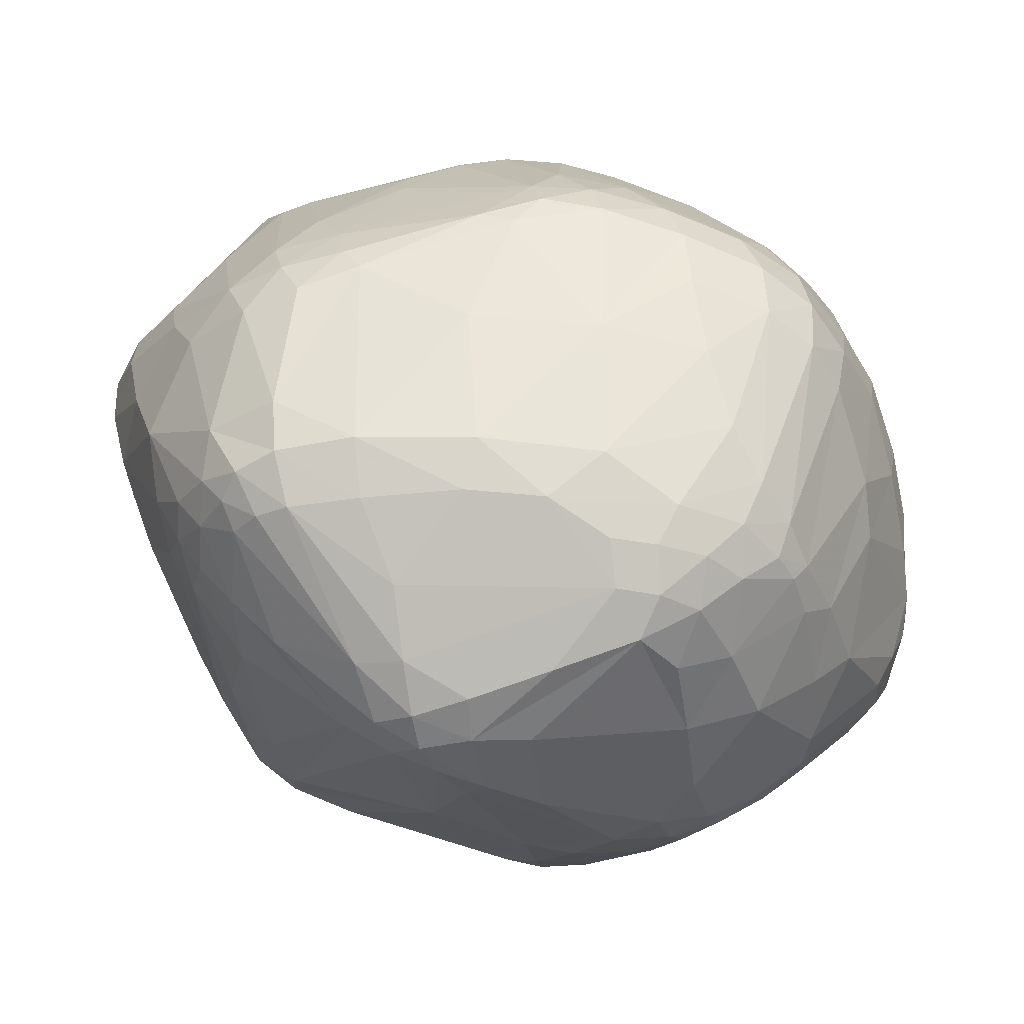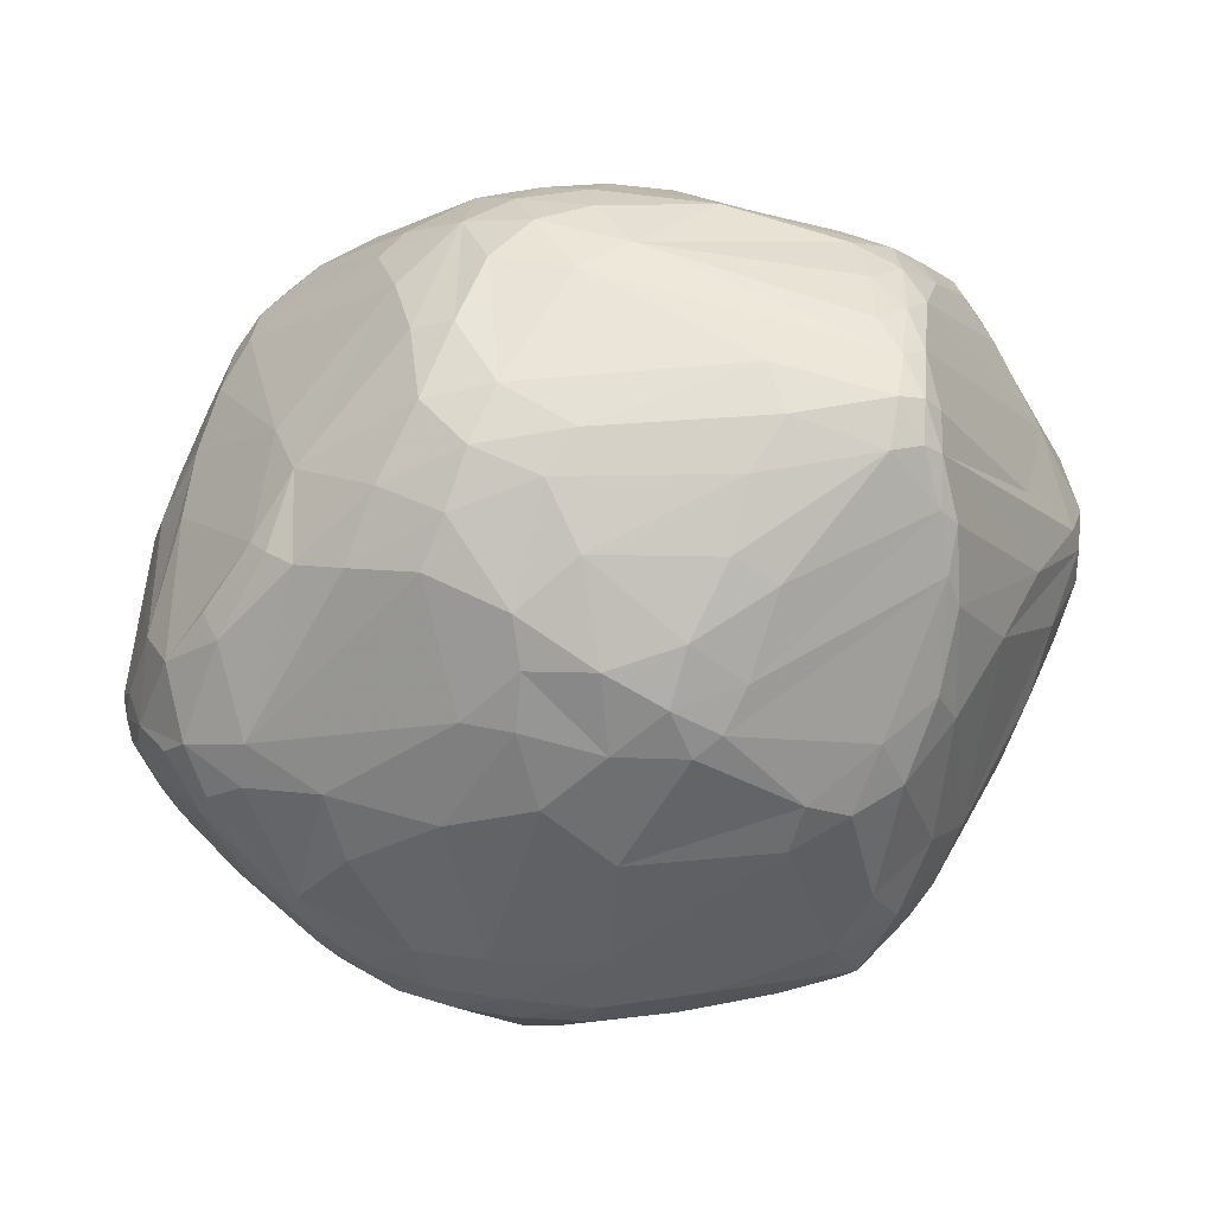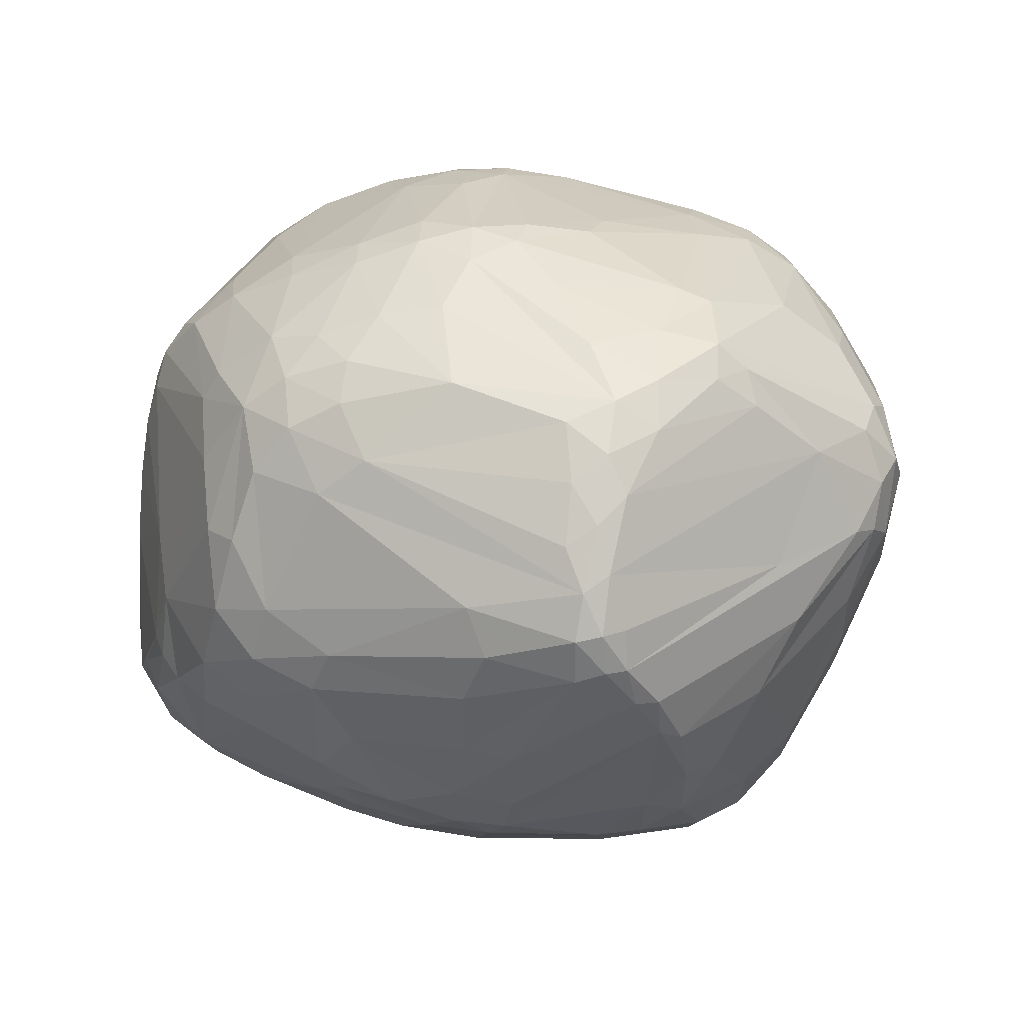
<metadata>
{"format":"obj","ext":"obj","renderer":"f3d","projection":"perspective","resolution":1024,"background":"white","views":[{"elev":-56.1,"azim":176.0,"up":"+Z"},{"elev":-35.0,"azim":-6.1,"up":"+Y"},{"elev":6.9,"azim":17.5,"up":"+Y"}]}
</metadata>
<code>
v 102.4 73.85 124.7
v 102.4 79.32 120.7
v 104.5 92.51 130.4
v 103.3 68.98 127.1
v 103.5 79.7 115.7
v 103.5 70.7 130.2
v 103.8 68.7 122.7
v 104.2 93.41 125
v 105.5 91.28 135.9
v 104.8 91.65 118.9
v 104.9 65.13 128.5
v 105.4 73.65 111.5
v 103.4 84.83 117.7
v 105.7 80.07 110
v 105.2 64.76 132.7
v 105.4 72.91 138.5
v 106.5 64.04 124
v 106.7 100.9 132.1
v 106.8 69.11 112.6
v 106.8 102.3 127.5
v 107.1 72.95 108.8
v 107.8 102.4 121.4
v 108 78.3 105.8
v 108.1 66.49 143.3
v 112.3 101.4 107.4
v 108.4 59.8 135.4
v 108.3 85.89 144
v 109.3 95 144.8
v 109.7 63.45 116.4
v 110 104.2 141.3
v 114.6 89.62 96.41
v 110.3 110.2 133
v 110.7 58.45 139.4
v 116.8 73.65 156.9
v 111.5 112.3 125.3
v 112.1 68.81 150
v 112.5 55.66 130
v 112.7 112.8 136
v 112.8 109 146.4
v 113.5 54.67 134.6
v 110.5 68.26 107.7
v 113.9 64.93 150.4
v 114.5 107.5 150.4
v 118.6 87.67 158.8
v 113.5 107.9 110.5
v 111.4 102.4 147.1
v 115.5 112.3 149.5
v 118.7 99.5 93.55
v 115.3 114.9 143.1
v 115.9 119.2 129.7
v 118.7 70.78 95.61
v 116.8 56.19 115.8
v 117 121 121.9
v 117.4 53.7 138.6
v 117.5 56.23 143.6
v 118.6 116.1 149.6
v 118.4 51.88 122.4
v 118.6 71.29 158.6
v 118.7 79.1 92.1
v 118.7 50.5 127.8
v 118.3 119.6 114.7
v 119.7 89.77 90.75
v 122 55.49 108.6
v 124.1 47.25 126.4
v 121 79.87 162.4
v 121.6 68.55 160.3
v 122 116.5 153.9
v 122 127.3 122.5
v 119.2 74.93 92.47
v 122.4 125.3 115.2
v 128.8 107.3 166.4
v 123 107.4 91.23
v 123.3 127.8 129.3
v 123.8 69 91.62
v 130.7 99.74 170.7
v 124.9 122.2 147.4
v 125.2 46.6 121.7
v 127.6 89.86 83.84
v 122.7 101.6 89.37
v 125.9 113.2 91.97
v 126 71.58 88.26
v 126.2 51.37 141.9
v 126.4 56.09 102.9
v 126.7 48.15 114.6
v 127.1 66.29 163.4
v 127.3 110.6 88.17
v 127.4 128 137.3
v 124.9 107.1 88.7
v 128.4 78.13 84.93
v 128.4 120.3 155.4
v 128.6 129.8 115.6
v 140.1 53.23 155
v 129.2 132.1 123.1
v 129.5 49.88 107.6
v 129.7 67.9 87.72
v 129.8 72.8 169.6
v 129.9 118.2 93.14
v 131.4 110.6 167.2
v 131.5 132.5 129.7
v 134.2 63.55 88.87
v 131.9 71.66 84.41
v 132 109.8 84.18
v 132.2 115.4 87.94
v 132.3 99.69 81.77
v 132.4 43.35 118.7
v 132.6 90.98 173.8
v 129.3 47.6 134.4
v 133.8 80.81 174.6
v 133.9 123.3 97.78
v 137.7 106.9 173.8
v 134.8 78.79 81.49
v 136.1 42.86 113.8
v 139.4 115.5 168.5
v 136 125.4 152.9
v 136.4 67.05 85.11
v 136.8 113.5 83.34
v 136.9 89.69 79.56
v 137 128.7 106.8
v 137.1 68.77 171
v 137.2 90.12 176.7
v 137.2 107.7 80.12
v 137.3 42.49 124.2
v 137.4 47.31 104.7
v 137.5 57.33 93.34
v 135 64.21 166.4
v 138.1 123.1 158.1
v 138.7 72.24 81.92
v 138.8 133.1 116.8
v 139.1 74.72 175.1
v 139.2 47.65 142.8
v 139.3 100.1 78.27
v 139.7 135.4 124.5
v 139.8 41.07 118.3
v 140.5 99.03 177.2
v 140.6 118.4 86.85
v 141.4 61.14 88.4
v 142 135.8 130.8
v 142 81.55 177.3
v 142.4 110.1 79.45
v 142.4 40.88 114.2
v 143 115.1 82.85
v 143.6 110.8 174
v 144.7 59.66 166.4
v 145.4 46.8 101.6
v 145.4 104.7 177.5
v 145.6 52.83 95.1
v 146.1 51.77 155.9
v 146.1 55.62 161.8
v 147.2 71.26 175
v 146.8 135 138.1
v 146.8 115.9 170.7
v 146.9 127.3 156.5
v 144.4 105 77.1
v 148.2 124.9 160.7
v 148.5 40.12 118.1
v 148.6 60.53 88.23
v 148.9 115.7 82.87
v 149.4 47.21 147.9
v 145.7 41.28 125.1
v 149.6 40.49 113
v 149.9 122.8 91.05
v 150.5 137.4 126.6
v 150.5 76.15 177.5
v 150.5 130.7 107.7
v 156.6 90.66 74.52
v 151.4 43.74 104.7
v 151.7 46.78 100.6
v 151.7 137.2 132.4
v 154.8 130.3 153.8
v 156.7 119.1 85.95
v 152 113 174
v 152.1 107.9 177
v 143.8 67.26 83.7
v 152.9 52.76 94.98
v 154 77.86 77.59
v 154.2 54.63 163.9
v 154.4 118.5 169.3
v 154.7 101.2 75.07
v 155.8 135.3 140.1
v 156 49.65 155.5
v 156.1 127.7 158.8
v 155.5 43.95 104.8
v 158.3 137.6 128.1
v 161.9 82.17 75.42
v 158.7 40.82 112.4
v 158.8 40.21 116.9
v 164 79.36 77.21
v 159.3 41.42 126.3
v 151.4 64.19 171.4
v 147.8 110.7 79.51
v 155.1 62.04 87.88
v 162.4 129.5 155.6
v 161.7 52.04 161.4
v 161.8 136.6 123.7
v 162.4 119.8 167.6
v 150 96.71 179.2
v 163.1 56.94 166.7
v 163.9 125.4 161.1
v 172.9 100.2 76.53
v 163.9 91.04 73.33
v 157.1 47.02 101.7
v 156.1 101.1 179
v 164.7 96.96 73.88
v 164.8 49.44 156.3
v 165.5 123.1 92.01
v 166.2 136.3 125.2
v 158.4 44.59 141.5
v 179.1 46.52 110.5
v 166.9 64.31 172.5
v 167.2 130.6 108.8
v 167.7 51.13 158.6
v 168.7 42.1 113.3
v 168.2 71.65 177.2
v 168.8 129.8 152.1
v 176.8 46.36 143.5
v 166.4 110.7 175.7
v 167.9 84.71 74.78
v 170 83.74 181.2
v 170.2 89.14 73.52
v 171 41.56 119.4
v 171.4 93.86 73.82
v 159.5 136.6 133.4
v 166.8 118.7 86.97
v 167.8 66.55 87.95
v 172.1 77.52 180.2
v 173.5 85.94 76.35
v 184.3 131.1 127.1
v 182.3 91.55 180.3
v 174.5 108.1 81.23
v 183.1 74.82 178.7
v 168.8 127.8 156.4
v 184.7 86.1 180.9
v 187.2 53.84 108.2
v 186.4 108.7 172.7
v 183.8 80.17 181.1
v 179.1 116.4 87.37
v 179.7 43.6 116.2
v 175.6 122.1 161.4
v 177.9 48.51 149.6
v 184.7 44.4 125.8
v 180.3 121.7 92.69
v 188.1 114 87.95
v 172.5 62.66 170.2
v 181 106.2 175.8
v 181.2 131.7 117.6
v 175.9 91.1 75.73
v 182.4 43.53 120.3
v 182.4 99.12 178.3
v 176.5 130.3 143
v 176.1 128.9 148.7
v 183.7 131.7 121
v 169.9 55.06 162.7
v 189.8 121.7 153.8
v 183.3 49.05 147.4
v 178.7 98.22 78.07
v 191.9 111.7 88.96
v 185.7 54.19 154.1
v 181.6 115.4 167.5
v 185.9 94.12 179.1
v 190.1 64.79 102.5
v 186.4 102.5 176.2
v 186.8 76.01 178.4
v 186.9 80.89 180.1
v 179.7 86.71 80.28
v 187.4 47.19 114.2
v 187.7 128.5 135.1
v 188 47.2 133.5
v 188.9 97.58 176.5
v 188.9 116.9 161.8
v 188.9 95.02 85.51
v 189 129.1 115.5
v 189 52.66 148.6
v 189.3 71.5 173.3
v 193.6 87.38 92.31
v 190.9 67.03 167.7
v 190.1 118.8 92.97
v 189.1 46.46 117.4
v 190.7 122 99.4
v 190.6 111.1 168.1
v 191.4 105.1 171.3
v 191.5 128.9 121.1
v 191.6 71.47 171.1
v 191.7 59.15 156.4
v 192.1 48.73 126.8
v 192.8 127.7 127.7
v 192.8 65.75 164.1
v 194.8 97.33 90.61
v 187.6 88.28 179.3
v 189.1 81.36 177.8
v 192.6 52.44 113.9
v 193.6 120.2 153.1
v 194.6 59.82 151.3
v 194.8 115.4 93.01
v 196.3 115.1 160.5
v 194.9 54.02 135.2
v 196.7 110.9 162.9
v 195.2 53.31 118.3
v 195.8 72.57 103.8
v 195.9 125 115.8
v 194.6 108.2 90.38
v 196.4 111.1 92.6
v 189.1 76.28 176.8
v 197.4 55.14 123.2
v 199.3 99.01 95.07
v 197.8 62.6 114.1
v 198.4 123.9 123.2
v 200.9 107.4 159.1
v 198.7 115.9 101.3
v 199.3 105.5 95.03
v 199.5 112 158.3
v 207.5 101.1 151.6
v 200.4 119.2 140.1
v 200.5 93.46 98.51
v 198.4 70.8 109.1
v 202.1 66.1 120.7
v 202.5 100.1 99.45
v 199.7 59.25 129.8
v 202.6 105.8 99.75
v 199.2 111.4 96.52
v 203.7 87.21 157.1
v 203.1 117.8 119.5
v 200.4 69.8 153
v 205.3 79.56 152.4
v 205.4 69.63 127.4
v 206 101.4 106.1
v 206 115.3 127.7
v 207 113.6 135.2
v 207.8 74.46 134.1
v 211.7 90.39 146.4
v 204.4 93.48 105.8
v 207.7 107.7 112.5
v 209 81.47 124
v 209.6 80.51 140.8
v 213.3 90.29 142.7
v 210.7 105.8 123.5
v 212 103.3 143.3
v 212.2 106.1 138.4
v 212.5 85.09 131.7
v 212.7 105.7 133.5
v 213 94.17 126
v 214 89.32 137.8
v 214.1 96.43 142.3
v 215.1 96.77 133.3
v 215.3 99.2 138.3
g foo
f 296 307 310
f 311 310 307
f 296 294 310
f 257 275 211
f 252 275 211
f 150 114 152
f 50 49 73
f 76 73 56
f 73 56 49
f 37 26 11
f 15 26 11
f 69 51 41
f 63 41 51
f 69 23 59
f 62 59 31
f 23 59 31
f 140 133 112
f 122 105 133
f 84 112 105
f 133 112 105
f 90 67 98
f 110 98 71
f 67 98 71
f 110 75 71
f 54 33 40
f 15 26 33
f 37 40 26
f 26 33 40
f 119 129 96
f 138 108 129
f 65 96 108
f 129 96 108
f 288 259 232
f 248 228 259
f 228 259 232
f 227 266 285
f 142 113 110
f 90 98 113
f 98 113 110
f 211 204 239
f 180 207 204
f 215 239 207
f 204 239 207
f 150 114 99
f 76 87 114
f 114 99 87
f 61 35 53
f 50 53 35
f 104 131 117
f 153 117 131
f 115 136 100
f 146 124 136
f 136 100 124
f 245 194 206
f 227 266 249
f 289 320 288
f 311 320 288
f 306 327 312
f 294 312 337
f 312 337 327
f 314 305 290
f 297 290 305
f 240 284 267
f 317 295 284
f 272 267 295
f 284 267 295
f 309 287 300
f 270 300 287
f 213 149 189
f 30 28 46
f 270 255 300
f 255 300 256
f 188 215 220
f 240 215 220
f 174 191 224
f 187 224 191
f 317 303 284
f 240 284 277
f 297 277 303
f 277 303 284
f 74 69 51
f 240 247 277
f 237 277 247
f 100 95 83
f 63 83 74
f 83 74 95
f 3 2 8
f 22 8 10
f 13 10 2
f 8 10 2
f 63 74 51
f 74 69 81
f 89 81 69
f 31 25 48
f 72 48 45
f 25 48 45
f 30 32 18
f 89 78 59
f 62 59 78
f 89 59 69
f 74 81 95
f 89 101 81
f 115 95 101
f 95 101 81
f 115 100 95
f 115 101 127
f 89 111 101
f 127 111 101
f 332 305 315
f 297 315 305
f 115 136 173
f 146 156 136
f 136 173 156
f 111 127 175
f 115 173 127
f 127 175 173
f 146 174 156
f 173 156 191
f 174 156 191
f 185 166 160
f 144 140 166
f 160 140 166
f 94 83 100
f 94 124 100
f 146 144 124
f 94 124 123
f 144 124 123
f 11 4 7
f 12 7 1
f 4 7 1
f 11 7 17
f 12 19 7
f 29 17 19
f 7 17 19
f 29 41 52
f 84 52 63
f 63 41 52
f 84 94 63
f 63 83 94
f 1 6 4
f 11 4 15
f 15 6 4
f 21 12 19
f 29 19 41
f 21 41 19
f 69 23 21
f 69 41 21
f 3 2 1
f 13 2 5
f 12 5 1
f 2 5 1
f 21 23 12
f 31 14 23
f 14 23 12
f 12 14 5
f 31 13 14
f 13 14 5
f 3 9 6
f 15 6 16
f 6 16 9
f 3 1 6
f 144 123 112
f 84 112 94
f 112 94 123
f 144 140 112
f 122 105 64
f 84 77 105
f 105 64 77
f 54 55 82
f 130 82 92
f 55 82 92
f 37 57 60
f 84 77 57
f 64 60 77
f 57 60 77
f 37 17 11
f 29 17 52
f 84 52 57
f 37 57 17
f 57 17 52
f 18 9 3
f 16 27 24
f 36 24 34
f 27 24 34
f 54 64 82
f 64 82 107
f 37 40 60
f 54 64 40
f 40 60 64
f 130 107 82
f 130 147 92
f 122 64 107
f 130 107 122
f 286 283 292
f 257 272 283
f 272 283 292
f 15 16 24
f 138 163 129
f 119 129 149
f 213 149 163
f 129 149 163
f 55 92 125
f 55 85 66
f 119 96 85
f 65 66 96
f 96 85 66
f 55 42 33
f 36 24 42
f 15 33 24
f 33 24 42
f 54 55 33
f 257 239 211
f 119 149 143
f 149 143 189
f 119 143 125
f 55 42 66
f 65 66 58
f 36 58 42
f 66 58 42
f 36 34 58
f 58 65 34
f 119 85 125
f 55 125 85
f 196 134 138
f 110 120 134
f 120 134 138
f 71 43 47
f 232 196 202
f 232 202 228
f 16 28 27
f 16 28 9
f 30 18 28
f 18 28 9
f 46 44 28
f 28 27 44
f 50 35 32
f 22 20 35
f 18 32 20
f 35 32 20
f 71 47 67
f 76 67 56
f 67 56 47
f 76 90 67
f 18 20 3
f 22 8 20
f 8 20 3
f 49 47 56
f 138 108 120
f 110 120 106
f 65 106 108
f 120 106 108
f 142 151 113
f 154 113 151
f 154 177 151
f 142 151 171
f 151 171 177
f 152 169 181
f 198 181 192
f 169 181 192
f 34 65 44
f 71 75 43
f 46 43 44
f 65 44 75
f 75 43 44
f 196 134 145
f 142 145 110
f 110 134 145
f 65 106 75
f 110 75 106
f 34 44 27
f 142 145 172
f 196 202 145
f 145 172 202
f 76 114 90
f 152 126 114
f 114 90 126
f 152 126 154
f 90 113 126
f 126 154 113
f 168 150 137
f 99 150 137
f 30 46 39
f 47 39 43
f 46 39 43
f 30 39 38
f 49 38 47
f 38 47 39
f 50 49 38
f 50 38 32
f 30 32 38
f 91 68 93
f 50 73 68
f 99 93 73
f 73 68 93
f 61 70 53
f 50 53 68
f 91 68 70
f 53 68 70
f 103 86 80
f 88 72 86
f 80 72 86
f 99 87 73
f 76 73 87
f 22 10 25
f 31 25 13
f 25 13 10
f 22 45 25
f 22 45 35
f 61 35 45
f 103 97 80
f 97 70 91
f 72 61 45
f 72 80 61
f 97 70 80
f 61 70 80
f 62 48 31
f 62 48 79
f 88 79 72
f 48 79 72
f 104 131 121
f 139 121 153
f 131 121 153
f 190 157 170
f 62 79 78
f 104 78 79
f 104 88 79
f 89 78 111
f 104 117 78
f 117 78 111
f 103 86 102
f 104 102 88
f 102 88 86
f 103 116 102
f 139 121 116
f 104 102 121
f 102 121 116
f 139 190 141
f 170 141 157
f 190 141 157
f 139 141 116
f 103 116 135
f 170 135 141
f 116 135 141
f 161 135 109
f 103 97 135
f 97 135 109
f 161 118 109
f 97 109 91
f 91 118 109
f 170 161 135
f 164 162 132
f 99 132 137
f 168 137 162
f 132 137 162
f 91 93 128
f 99 132 93
f 164 128 132
f 132 93 128
f 91 118 128
f 161 164 118
f 128 164 118
f 206 194 183
f 164 162 194
f 168 183 162
f 194 183 162
f 308 276 278
f 236 241 276
f 276 278 241
f 308 276 293
f 256 293 242
f 236 242 276
f 293 242 276
f 170 190 223
f 161 205 164
f 241 210 205
f 164 210 205
f 309 318 316
f 330 316 325
f 318 316 325
f 153 117 165
f 111 165 117
f 111 175 165
f 200 165 184
f 175 165 184
f 139 190 178
f 199 178 190
f 139 178 153
f 199 190 229
f 223 229 190
f 236 241 223
f 170 223 205
f 223 205 241
f 170 161 205
f 237 212 208
f 236 223 229
f 236 229 242
f 255 242 199
f 242 199 229
f 255 221 199
f 200 203 221
f 221 199 203
f 309 287 304
f 256 293 301
f 308 319 293
f 309 301 319
f 301 319 293
f 308 278 299
f 241 278 245
f 299 271 278
f 245 271 278
f 309 319 318
f 256 300 301
f 309 301 300
f 309 316 304
f 330 313 316
f 316 304 313
f 318 331 319
f 308 319 331
f 241 245 210
f 164 210 194
f 194 245 210
f 227 281 285
f 299 306 281
f 285 306 281
f 245 251 206
f 227 206 251
f 168 222 183
f 183 206 222
f 227 251 281
f 299 281 271
f 245 271 251
f 251 281 271
f 269 291 253
f 269 291 294
f 335 326 339
f 306 327 326
f 337 339 327
f 327 326 339
f 269 238 253
f 238 253 231
f 192 179 169
f 168 150 179
f 169 150 179
f 249 227 222
f 222 227 206
f 168 222 179
f 192 179 222
f 150 152 169
f 198 181 195
f 154 177 181
f 177 181 195
f 192 222 214
f 249 214 222
f 152 154 181
f 202 216 172
f 177 171 216
f 142 172 171
f 172 171 216
f 306 285 312
f 266 291 285
f 294 312 291
f 312 291 285
f 266 253 250
f 231 250 253
f 266 253 291
f 266 249 250
f 198 238 231
f 198 231 192
f 192 214 231
f 231 250 214
f 249 214 250
f 280 296 279
f 269 258 279
f 280 279 234
f 258 279 234
f 269 279 294
f 296 294 279
f 269 238 258
f 234 195 216
f 177 216 195
f 234 195 198
f 234 198 258
f 238 198 258
f 202 244 248
f 202 216 244
f 234 244 216
f 272 254 267
f 215 240 254
f 240 254 267
f 320 311 329
f 280 307 268
f 288 268 311
f 311 307 268
f 280 261 234
f 248 244 261
f 244 261 234
f 196 218 138
f 341 344 343
f 335 343 339
f 337 339 344
f 339 344 343
f 299 321 306
f 335 326 321
f 306 326 321
f 330 340 325
f 318 325 331
f 335 331 340
f 325 331 340
f 308 331 321
f 335 321 331
f 308 299 321
f 341 338 343
f 332 340 338
f 335 343 340
f 340 338 343
f 341 342 344
f 337 344 336
f 311 336 342
f 336 342 344
f 311 342 329
f 341 334 342
f 342 329 334
f 311 336 310
f 294 310 337
f 310 337 336
f 280 261 268
f 248 259 261
f 288 268 259
f 259 261 268
f 280 296 307
f 322 334 323
f 329 334 323
f 322 333 334
f 341 334 333
f 230 235 225
f 232 218 235
f 218 235 225
f 138 163 218
f 213 225 163
f 163 218 225
f 202 248 228
f 232 196 218
f 230 213 225
f 262 235 263
f 288 263 232
f 232 235 263
f 262 235 230
f 329 302 320
f 320 289 302
f 262 302 263
f 288 263 289
f 263 289 302
f 252 243 273
f 262 273 230
f 243 273 230
f 215 239 254
f 257 254 239
f 257 254 272
f 286 323 322
f 275 286 282
f 286 323 282
f 329 302 323
f 323 282 302
f 262 302 273
f 275 273 282
f 302 273 282
f 252 273 275
f 230 213 209
f 189 213 209
f 252 197 243
f 230 243 209
f 189 209 197
f 197 243 209
f 130 147 158
f 180 158 147
f 257 283 275
f 283 275 286
f 180 147 148
f 125 148 92
f 147 148 92
f 180 176 148
f 189 143 176
f 125 148 143
f 176 148 143
f 180 176 193
f 252 193 197
f 189 197 176
f 193 197 176
f 180 193 204
f 252 211 193
f 211 193 204
f 188 207 215
f 322 317 292
f 272 292 295
f 295 317 292
f 341 333 328
f 322 317 333
f 328 317 333
f 286 322 292
f 341 328 338
f 317 324 328
f 332 338 324
f 324 328 338
f 233 290 265
f 297 277 290
f 237 265 277
f 290 265 277
f 237 208 265
f 298 313 274
f 304 274 313
f 332 315 324
f 317 324 303
f 297 303 315
f 303 315 324
f 332 330 340
f 264 287 274
f 304 274 287
f 264 270 287
f 188 159 207
f 180 207 158
f 130 158 159
f 207 158 159
f 188 155 159
f 122 159 133
f 140 133 155
f 133 155 159
f 237 212 220
f 188 220 186
f 185 186 212
f 220 186 212
f 185 160 186
f 188 186 155
f 140 155 160
f 155 160 186
f 185 166 182
f 208 182 212
f 185 212 182
f 130 122 159
f 237 247 220
f 240 220 247
f 146 174 167
f 182 167 201
f 174 167 201
f 146 144 167
f 182 167 166
f 144 167 166
f 208 182 201
f 173 191 187
f 153 165 200
f 199 178 203
f 153 200 178
f 200 178 203
f 200 219 184
f 226 217 219
f 184 217 219
f 173 184 187
f 173 184 175
f 200 219 221
f 255 221 246
f 226 246 219
f 221 246 219
f 255 256 242
f 314 298 290
f 233 290 260
f 290 260 298
f 226 246 264
f 264 270 246
f 255 270 246
f 332 330 305
f 305 314 330
f 330 313 314
f 314 298 313
f 174 208 224
f 233 224 265
f 224 265 208
f 233 264 226
f 184 217 187
f 233 224 226
f 187 217 224
f 217 224 226
f 174 201 208
f 298 274 260
f 233 260 264
f 274 260 264
g

</code>
